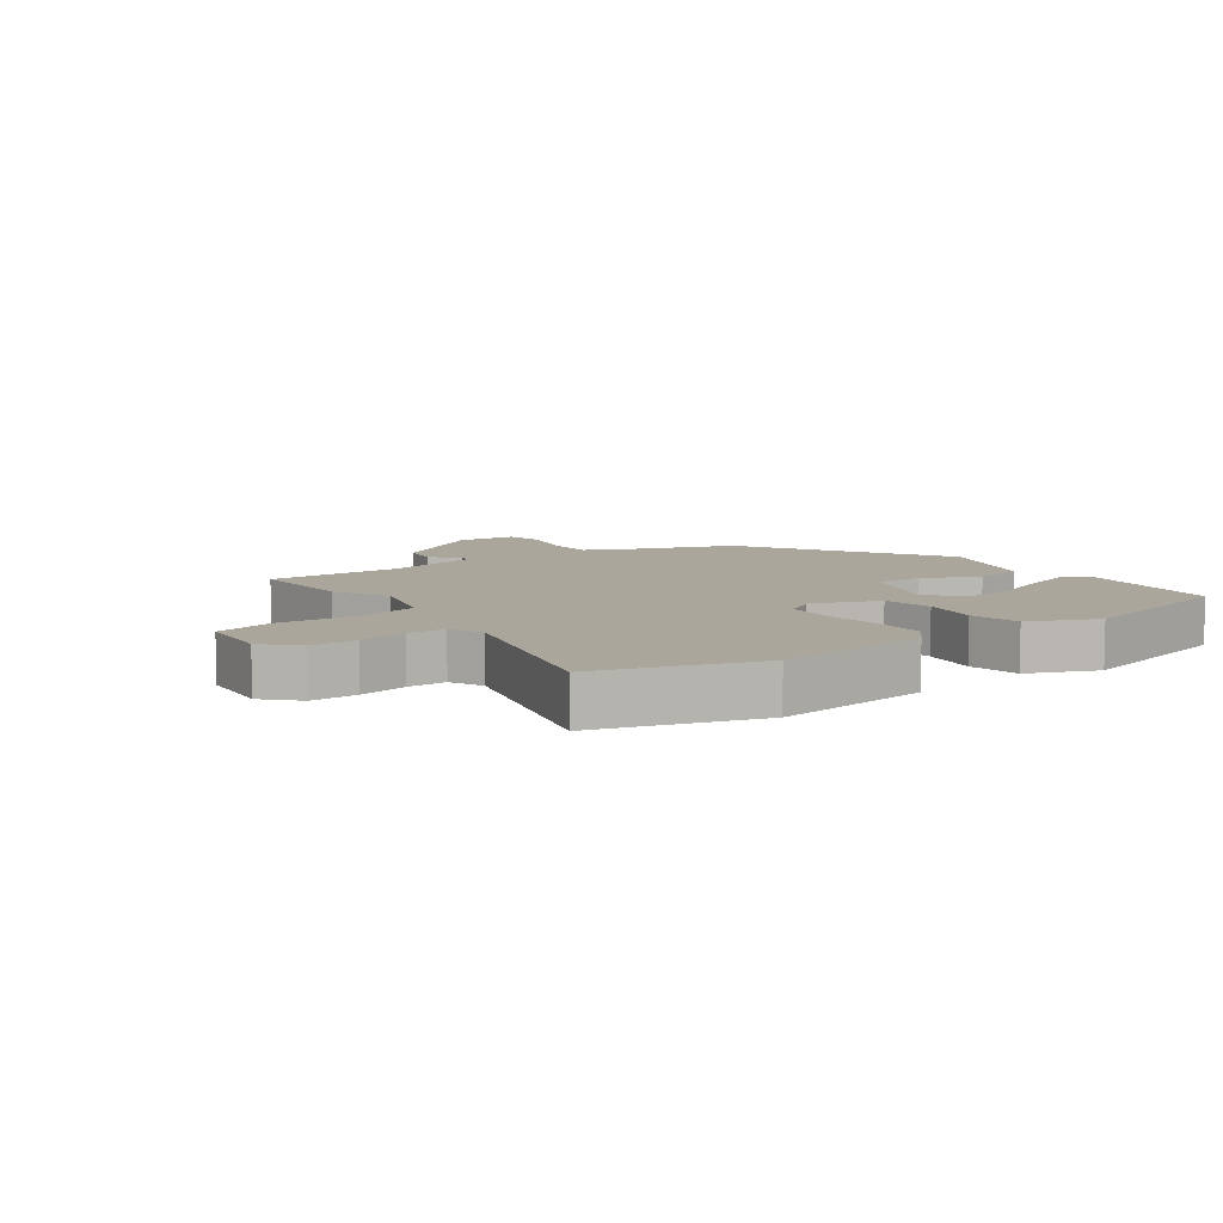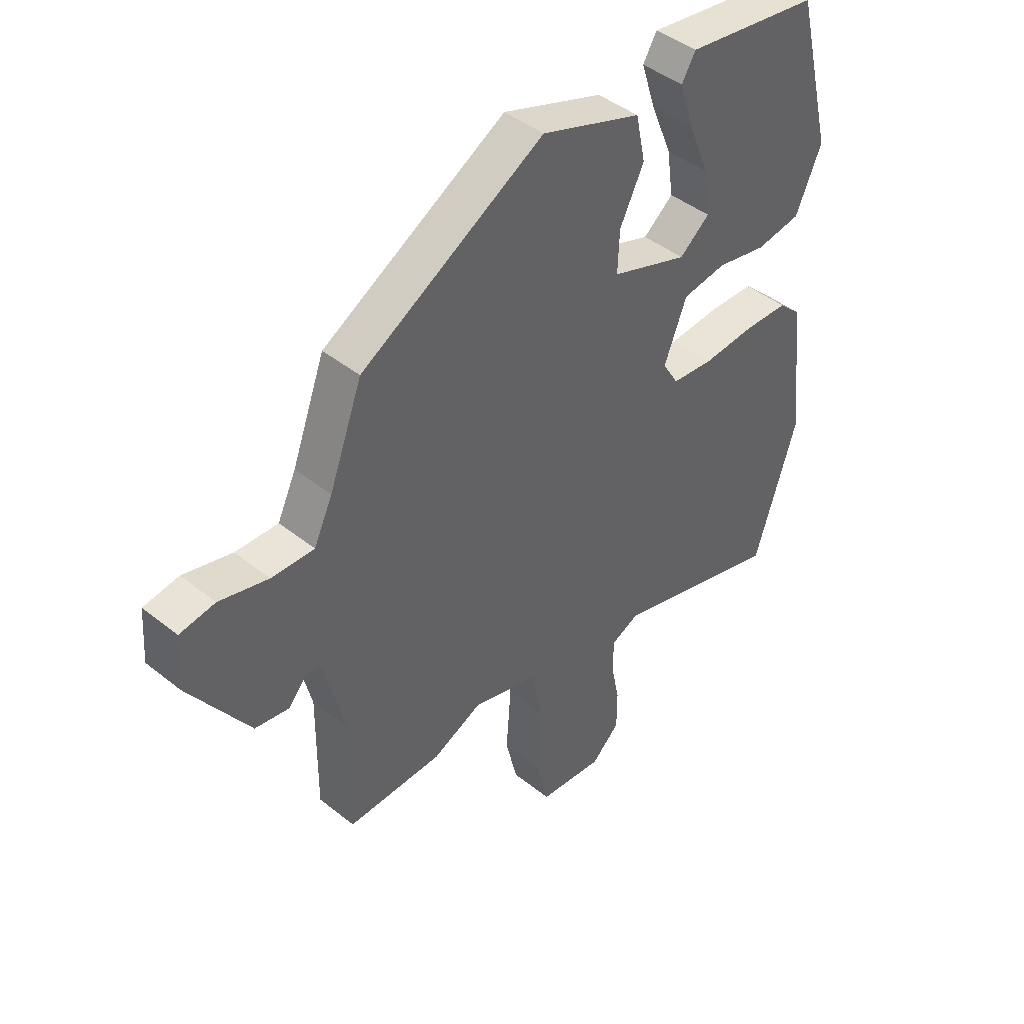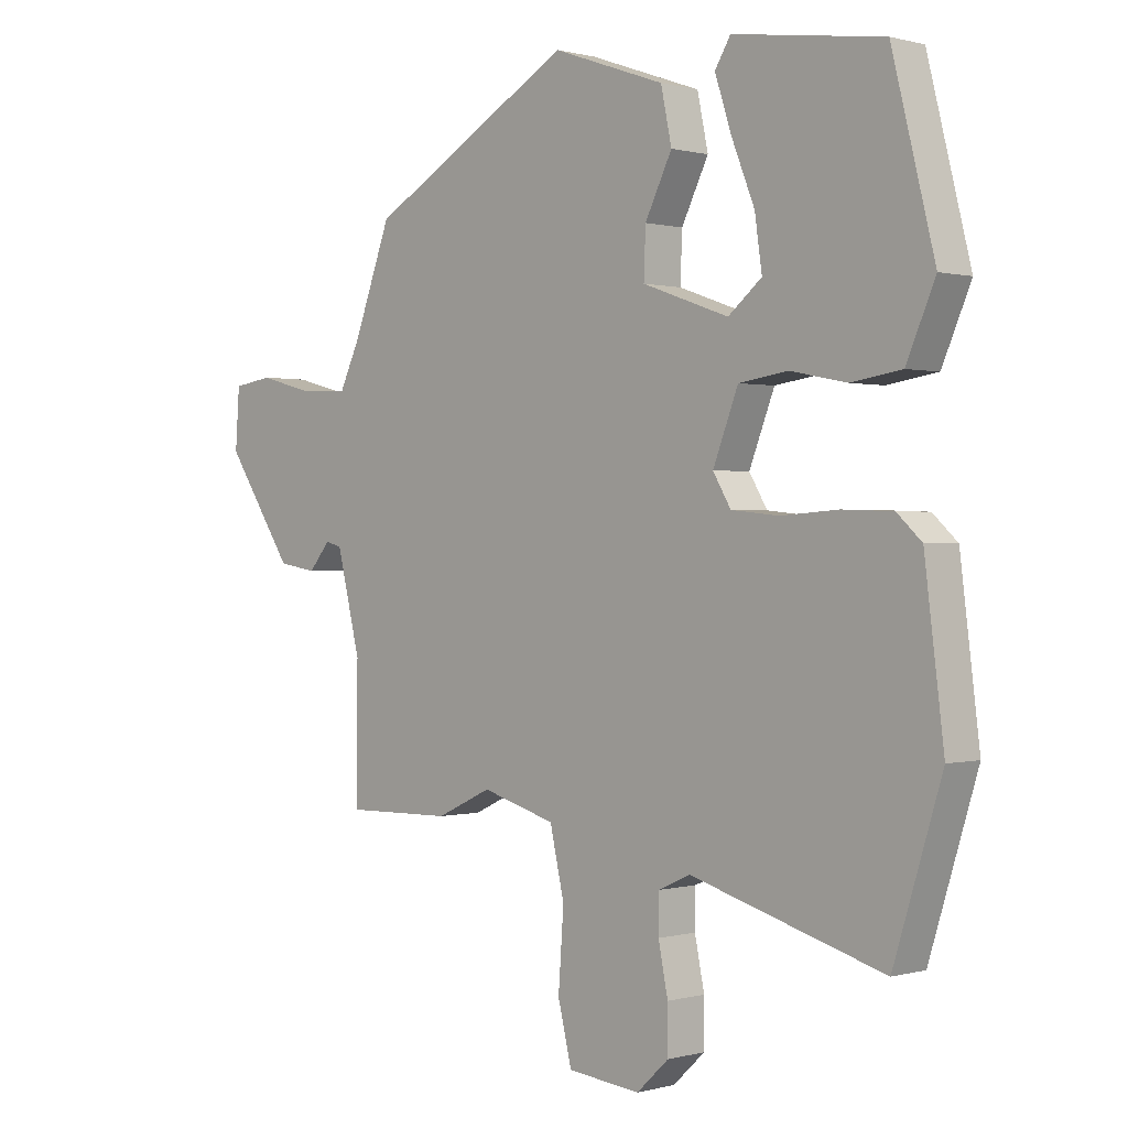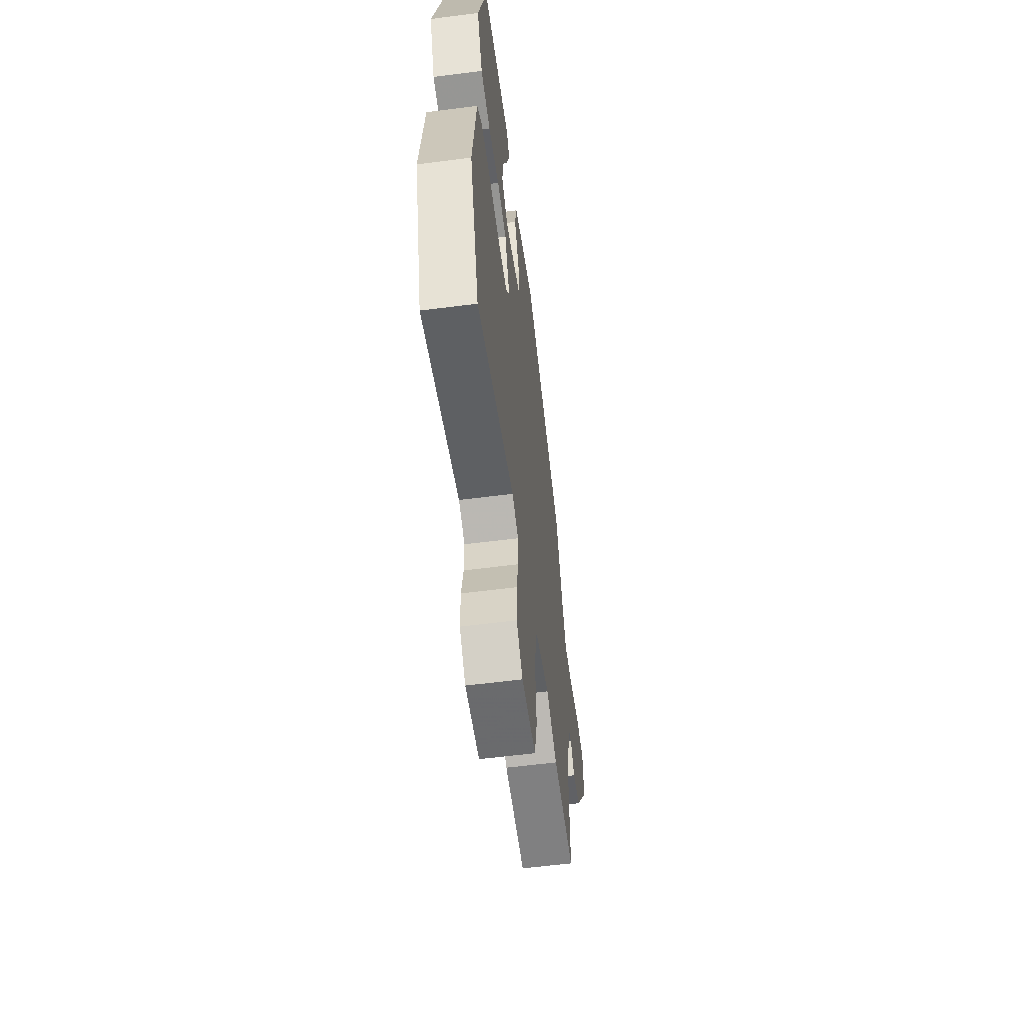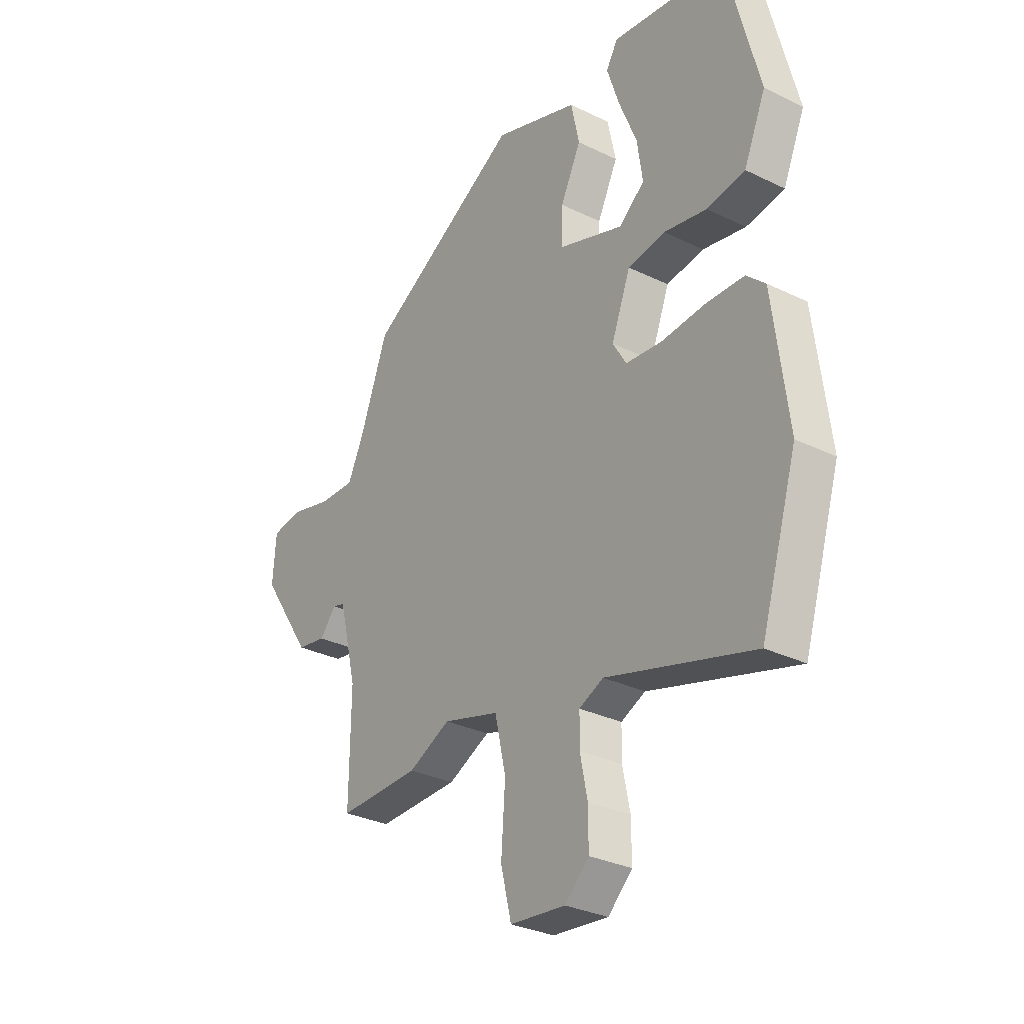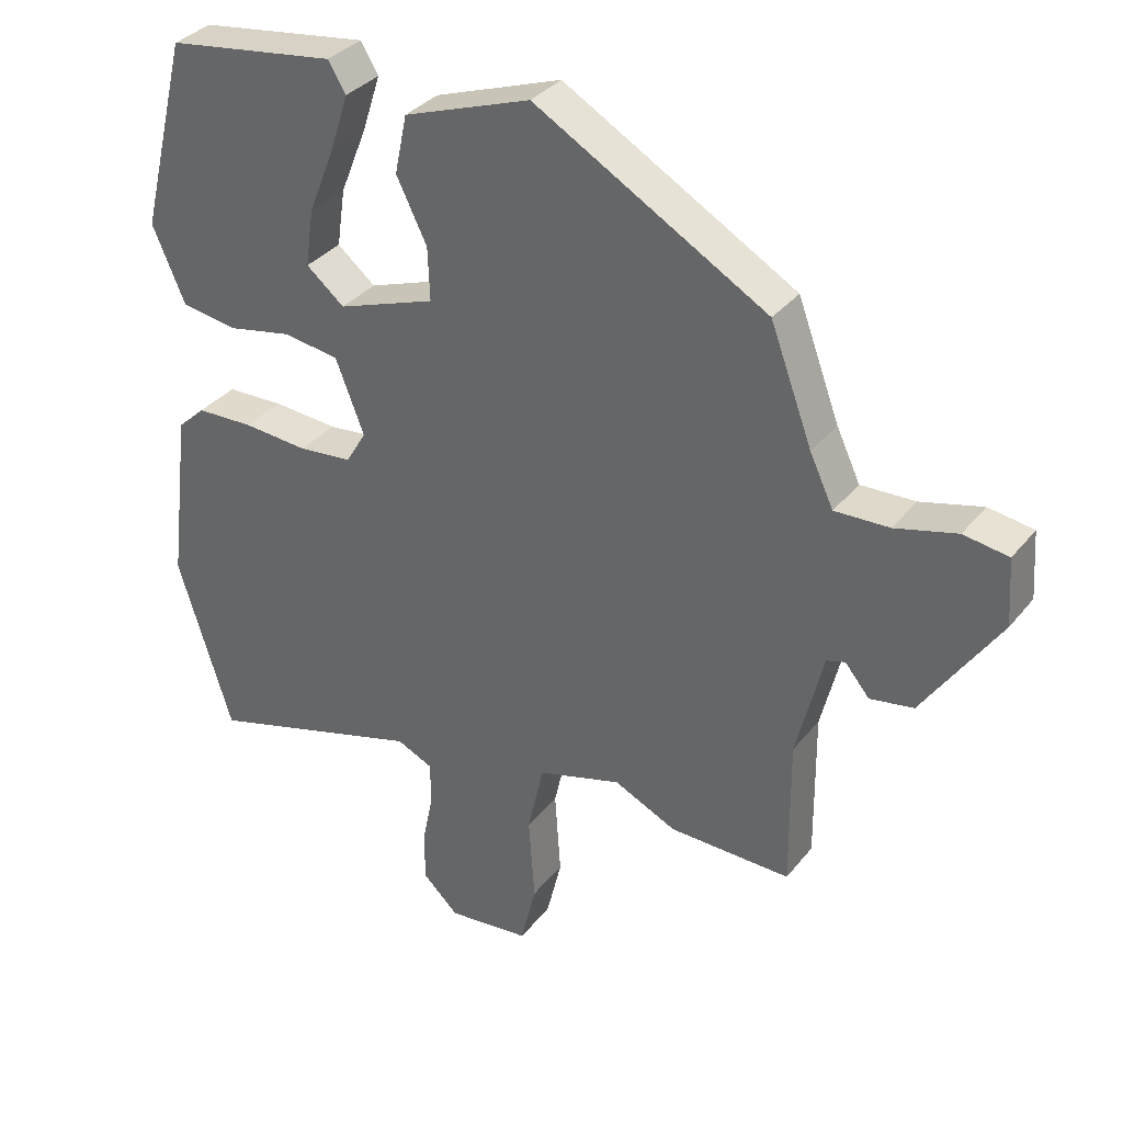
<metadata>
{"format":"obj","ext":"obj","renderer":"f3d","projection":"perspective","resolution":1024,"background":"white","views":[{"elev":8.0,"azim":-126.3,"up":"+Y"},{"elev":43.8,"azim":133.2,"up":"+Z"},{"elev":0.4,"azim":-135.3,"up":"+Z"},{"elev":-59.2,"azim":-82.5,"up":"+Z"},{"elev":-30.8,"azim":-125.0,"up":"+Z"},{"elev":34.1,"azim":32.7,"up":"+Z"}]}
</metadata>
<code>
v 0.441 0.07 0.342
v 0.503 0.07 0.176
v 0.538 0.07 0.102
v 0.618 0.07 0.105
v 0.709 0.07 0.129
v 0.775 0.07 0.119
v 0.782 0.07 0.021
v 0.67 0.07 -0.147
v 0.606 0.07 -0.158
v 0.57 0.07 -0.115
v 0.543 0.07 -0.123
v 0.504 0.07 -0.282
v 0.506 0.07 -0.5
v 0.327 0.07 -0.497
v 0.235 0.07 -0.454
v 0.112 0.07 -0.49
v 0.088 0.07 -0.596
v 0.097 0.07 -0.722
v 0.074 0.07 -0.816
v -0.047 0.07 -0.829
v -0.1 0.07 -0.779
v -0.1 0.07 -0.704
v -0.084 0.07 -0.625
v -0.085 0.07 -0.563
v -0.138 0.07 -0.539
v -0.459 0.07 -0.633
v -0.539 0.07 -0.375
v -0.507 0.07 -0.118
v -0.466 0.07 -0.08
v -0.382 0.07 -0.077
v -0.286 0.07 -0.084
v -0.207 0.07 -0.076
v -0.177 0.07 -0.026
v -0.219 0.07 0.082
v -0.301 0.07 0.094
v -0.395 0.07 0.075
v -0.479 0.07 0.088
v -0.527 0.07 0.199
v -0.456 0.07 0.483
v -0.206 0.07 0.519
v -0.18 0.07 0.476
v -0.207 0.07 0.393
v -0.246 0.07 0.296
v -0.258 0.07 0.212
v -0.202 0.07 0.166
v -0.058 0.07 0.217
v -0.061 0.07 0.295
v -0.106 0.07 0.386
v -0.088 0.07 0.472
v 0.099 0.07 0.538
v 0.441 0 0.342
v 0.503 0 0.176
v 0.538 0 0.102
v 0.618 0 0.105
v 0.709 0 0.129
v 0.775 0 0.119
v 0.782 0 0.021
v 0.67 0 -0.147
v 0.606 0 -0.158
v 0.57 0 -0.115
v 0.543 0 -0.123
v 0.504 0 -0.282
v 0.506 0 -0.5
v 0.327 0 -0.497
v 0.235 0 -0.454
v 0.112 0 -0.49
v 0.088 0 -0.596
v 0.097 0 -0.722
v 0.074 0 -0.816
v -0.047 0 -0.829
v -0.1 0 -0.779
v -0.1 0 -0.704
v -0.084 0 -0.625
v -0.085 0 -0.563
v -0.138 0 -0.539
v -0.459 0 -0.633
v -0.539 0 -0.375
v -0.507 0 -0.118
v -0.466 0 -0.08
v -0.382 0 -0.077
v -0.286 0 -0.084
v -0.207 0 -0.076
v -0.177 0 -0.026
v -0.219 0 0.082
v -0.301 0 0.094
v -0.395 0 0.075
v -0.479 0 0.088
v -0.527 0 0.199
v -0.456 0 0.483
v -0.206 0 0.519
v -0.18 0 0.476
v -0.207 0 0.393
v -0.246 0 0.296
v -0.258 0 0.212
v -0.202 0 0.166
v -0.058 0 0.217
v -0.061 0 0.295
v -0.106 0 0.386
v -0.088 0 0.472
v 0.099 0 0.538
f 50 1 2
f 49 50 2
f 48 49 2
f 47 48 2
f 46 47 2 3
f 45 46 3
f 41 42 43
f 40 41 43
f 39 40 43
f 38 39 43
f 37 38 43
f 36 37 43
f 35 36 43 44
f 34 35 44 45
f 29 30 31
f 28 29 31
f 27 28 31
f 26 27 31
f 25 26 31
f 24 25 31 32
f 21 22 23
f 20 21 23
f 19 20 23
f 18 19 23
f 17 18 23
f 16 17 23 24
f 12 13 14 15
f 11 12 15 16
f 8 9 10
f 7 8 10
f 6 7 10
f 5 6 10
f 4 5 10
f 3 4 10 11
f 3 11 16
f 45 3 16
f 34 45 16
f 33 34 16
f 16 24 32 33
f 52 51 100
f 52 100 99
f 52 99 98
f 52 98 97
f 53 52 97 96
f 53 96 95
f 93 92 91
f 93 91 90
f 93 90 89
f 93 89 88
f 93 88 87
f 93 87 86
f 94 93 86 85
f 95 94 85 84
f 81 80 79
f 81 79 78
f 81 78 77
f 81 77 76
f 81 76 75
f 82 81 75 74
f 73 72 71
f 73 71 70
f 73 70 69
f 73 69 68
f 73 68 67
f 74 73 67 66
f 65 64 63 62
f 66 65 62 61
f 60 59 58
f 60 58 57
f 60 57 56
f 60 56 55
f 60 55 54
f 61 60 54 53
f 66 61 53
f 66 53 95
f 66 95 84
f 66 84 83
f 83 82 74 66
f 1 51 52 2
f 2 52 53 3
f 3 53 54 4
f 4 54 55 5
f 5 55 56 6
f 6 56 57 7
f 7 57 58 8
f 8 58 59 9
f 9 59 60 10
f 10 60 61 11
f 11 61 62 12
f 12 62 63 13
f 13 63 64 14
f 14 64 65 15
f 15 65 66 16
f 16 66 67 17
f 17 67 68 18
f 18 68 69 19
f 19 69 70 20
f 20 70 71 21
f 21 71 72 22
f 22 72 73 23
f 23 73 74 24
f 24 74 75 25
f 25 75 76 26
f 26 76 77 27
f 27 77 78 28
f 28 78 79 29
f 29 79 80 30
f 30 80 81 31
f 31 81 82 32
f 32 82 83 33
f 33 83 84 34
f 34 84 85 35
f 35 85 86 36
f 36 86 87 37
f 37 87 88 38
f 38 88 89 39
f 39 89 90 40
f 40 90 91 41
f 41 91 92 42
f 42 92 93 43
f 43 93 94 44
f 44 94 95 45
f 45 95 96 46
f 46 96 97 47
f 47 97 98 48
f 48 98 99 49
f 49 99 100 50
f 50 100 51 1

</code>
